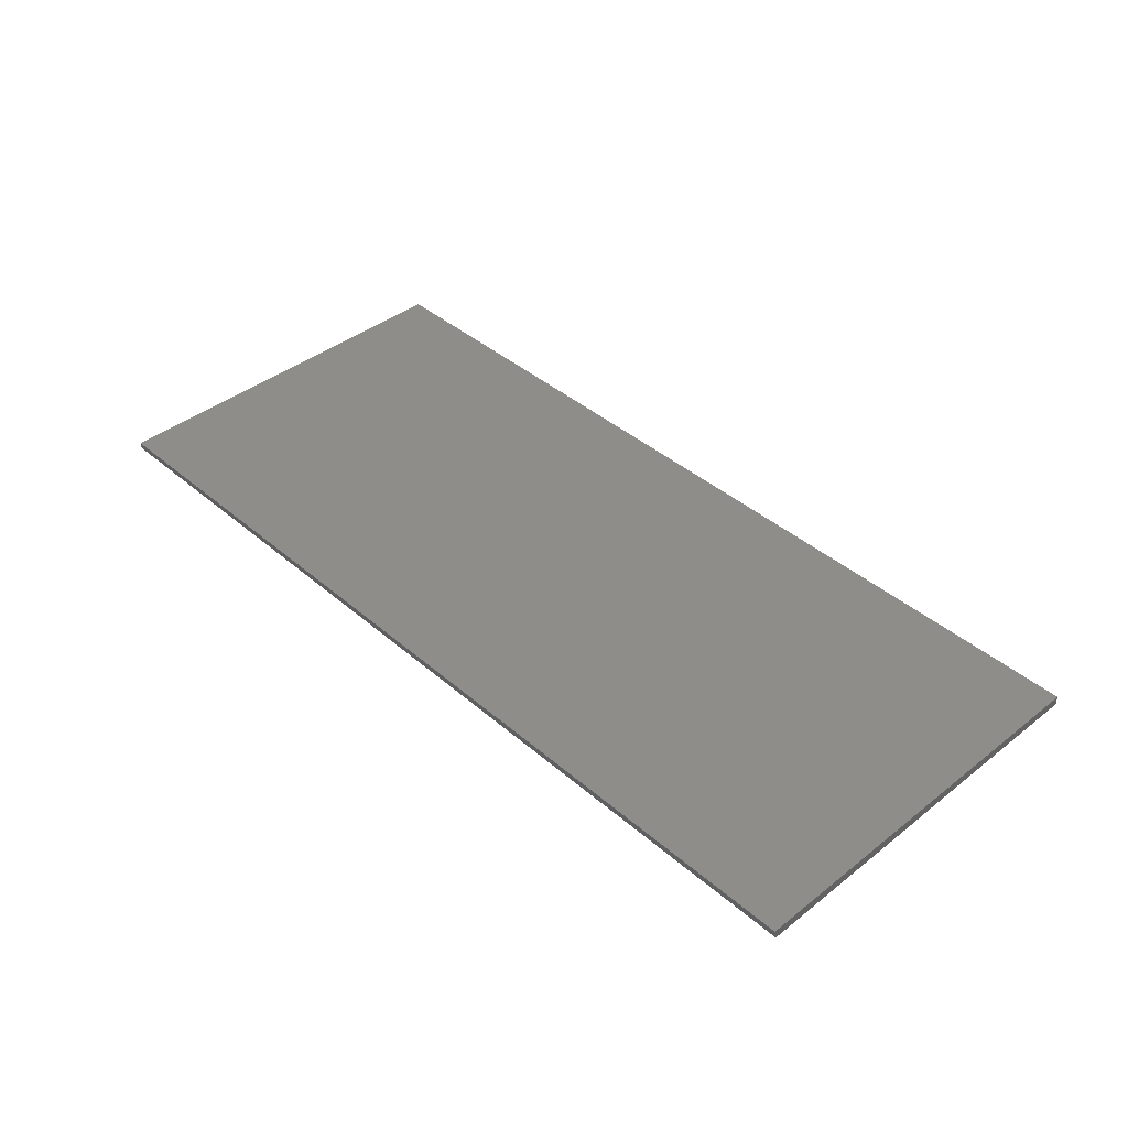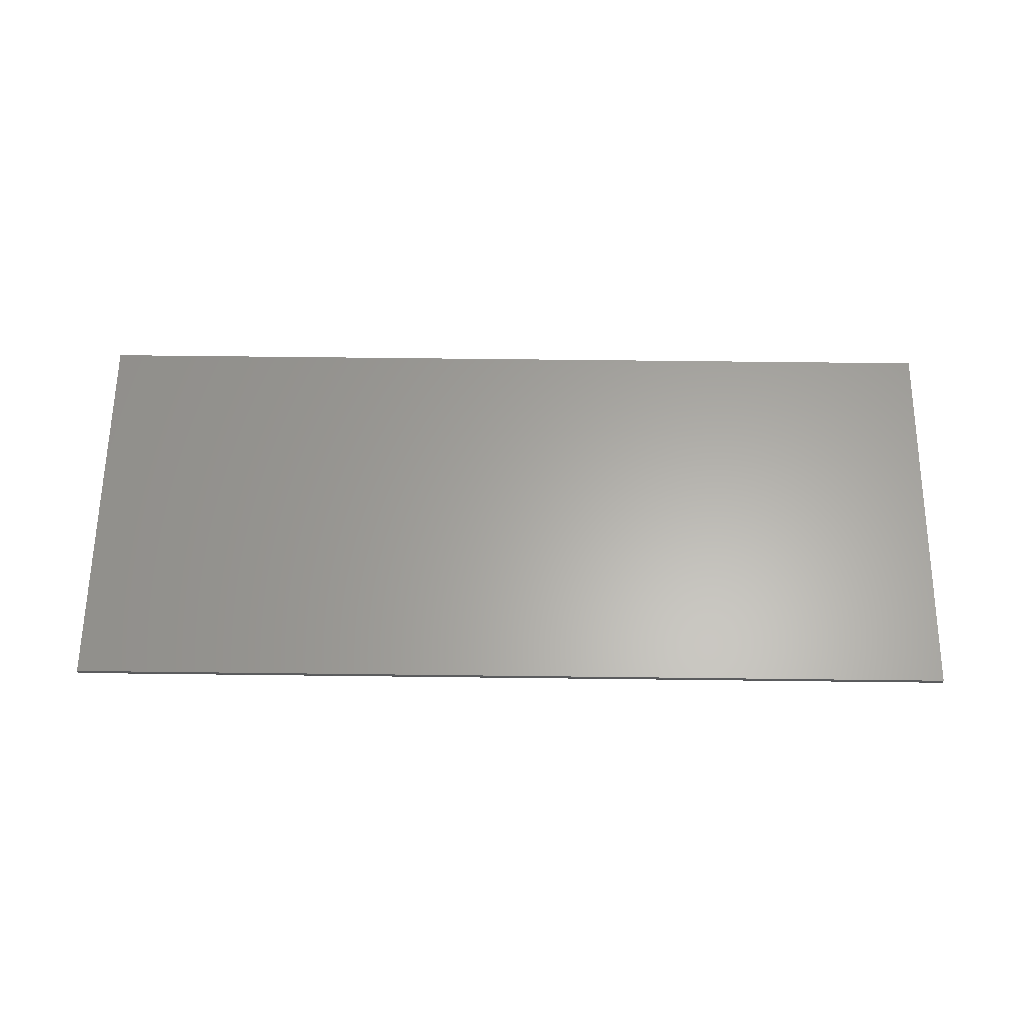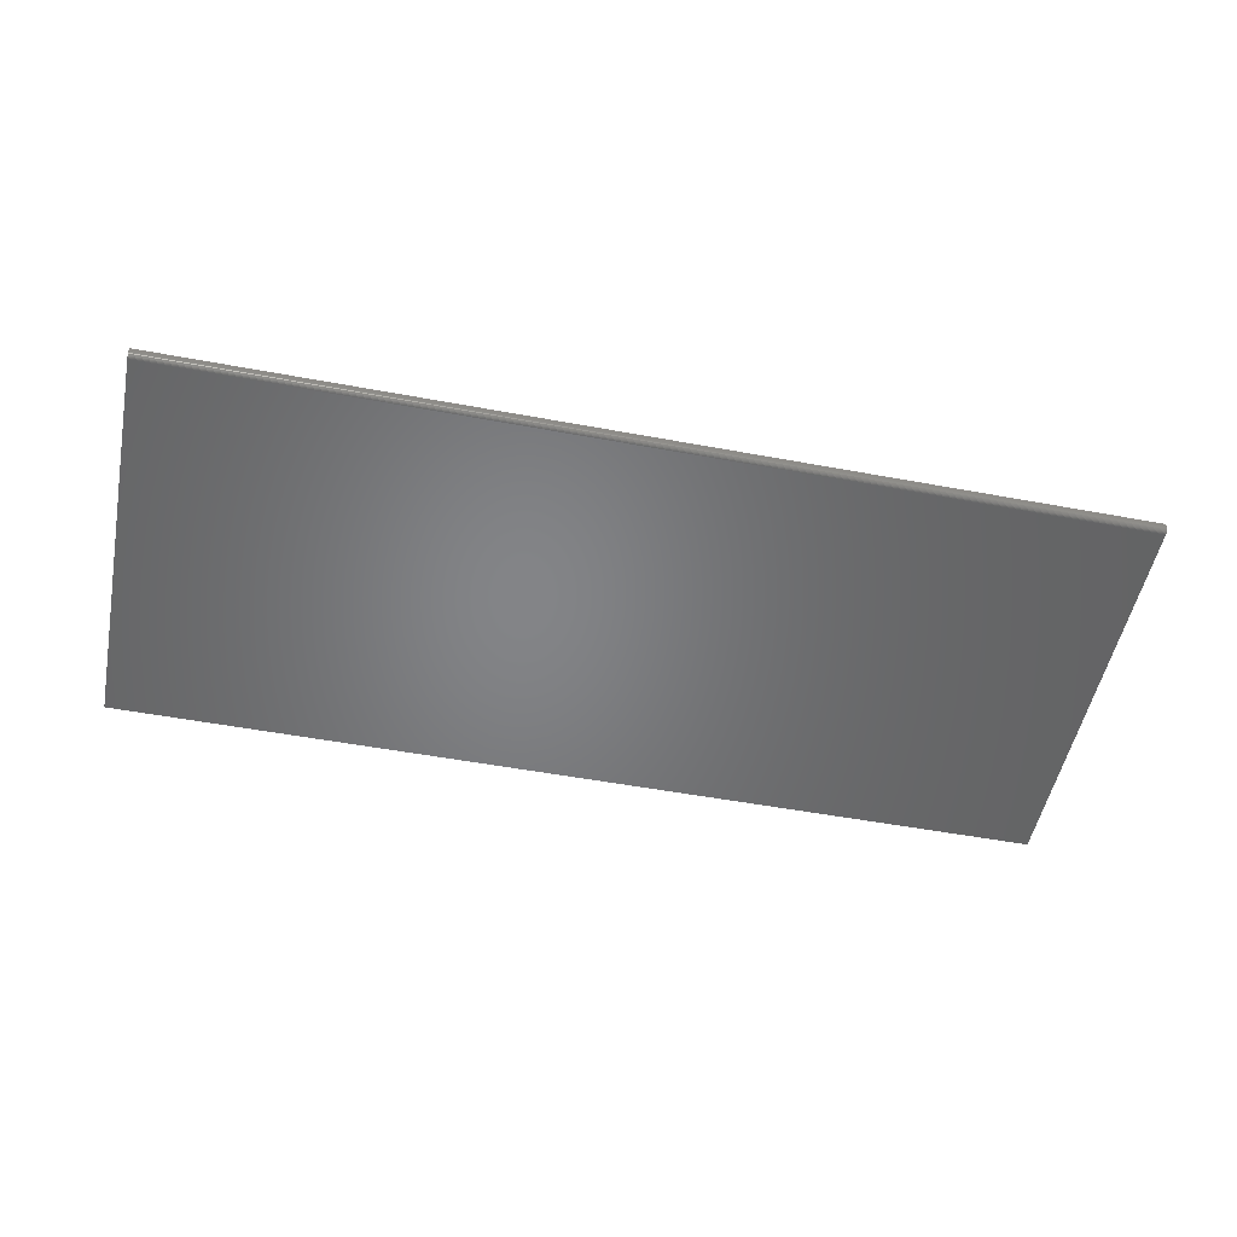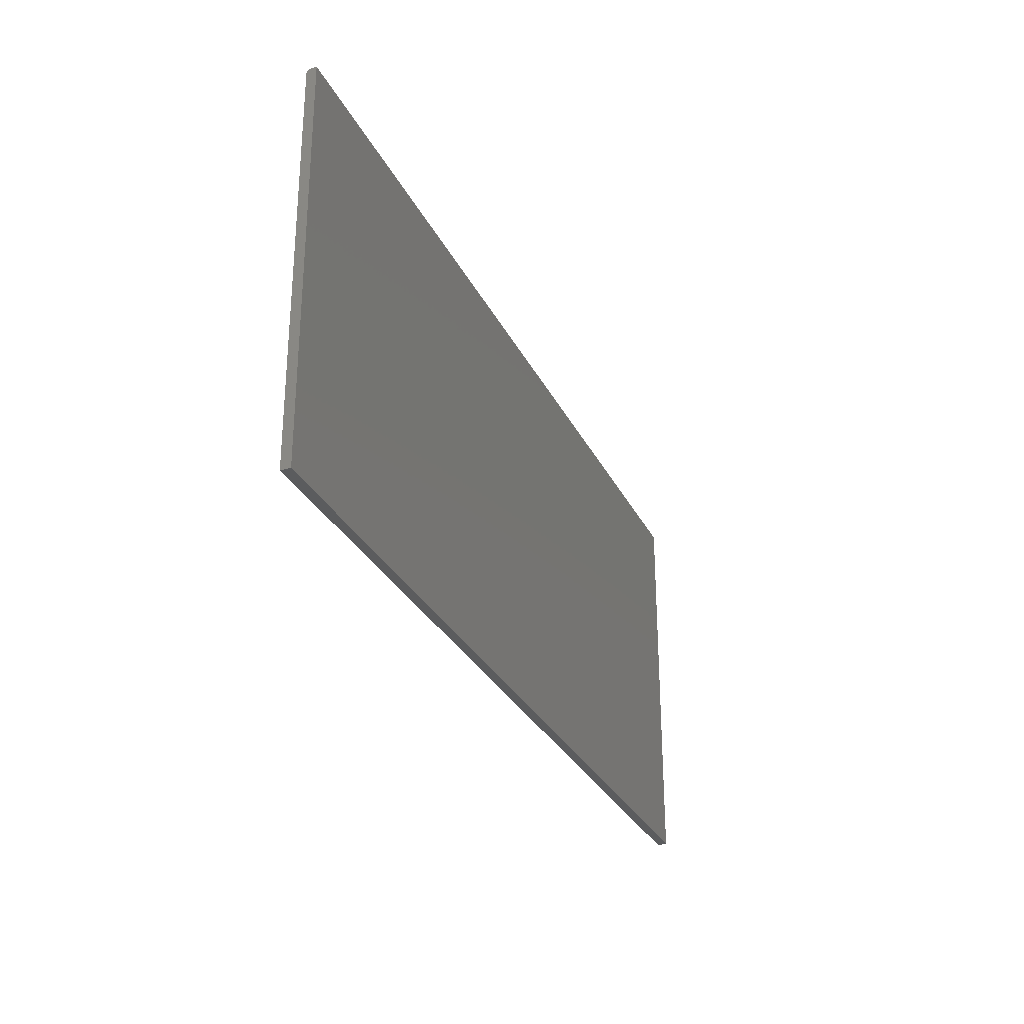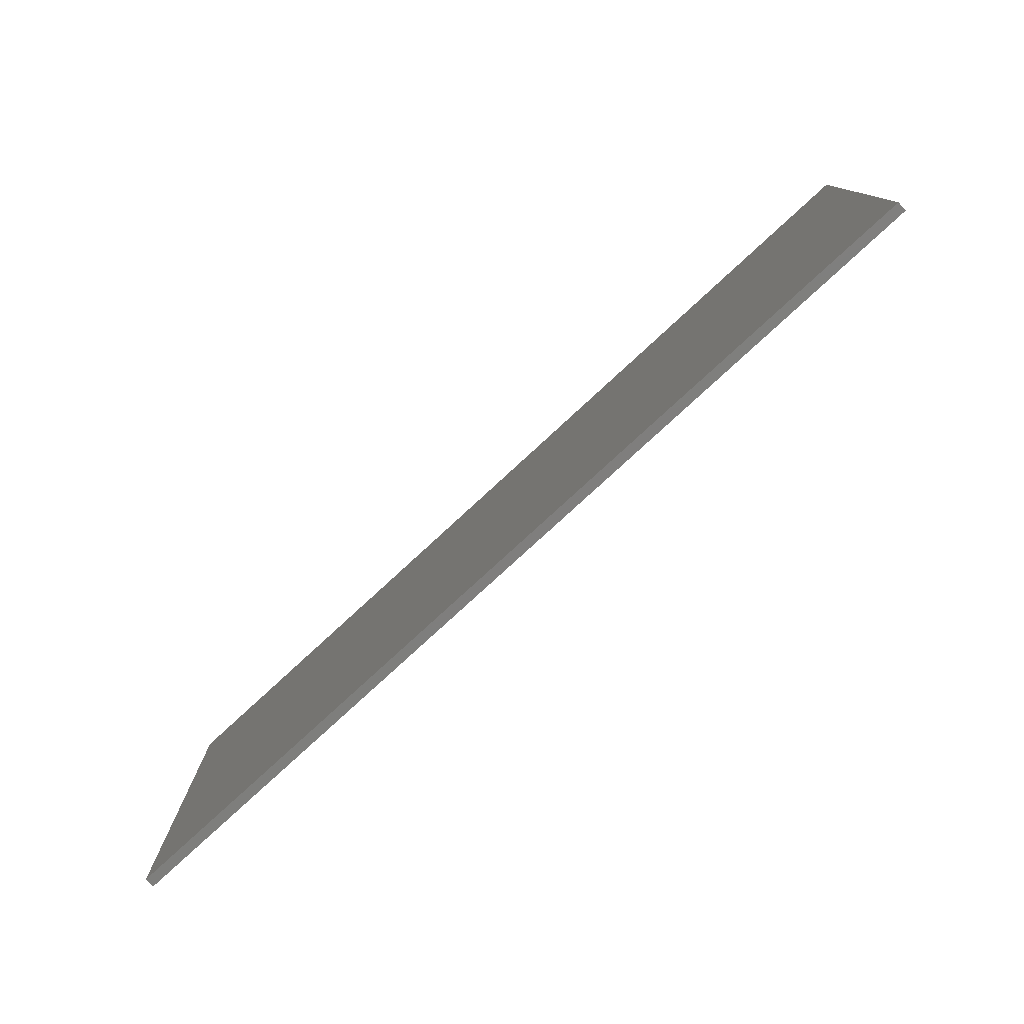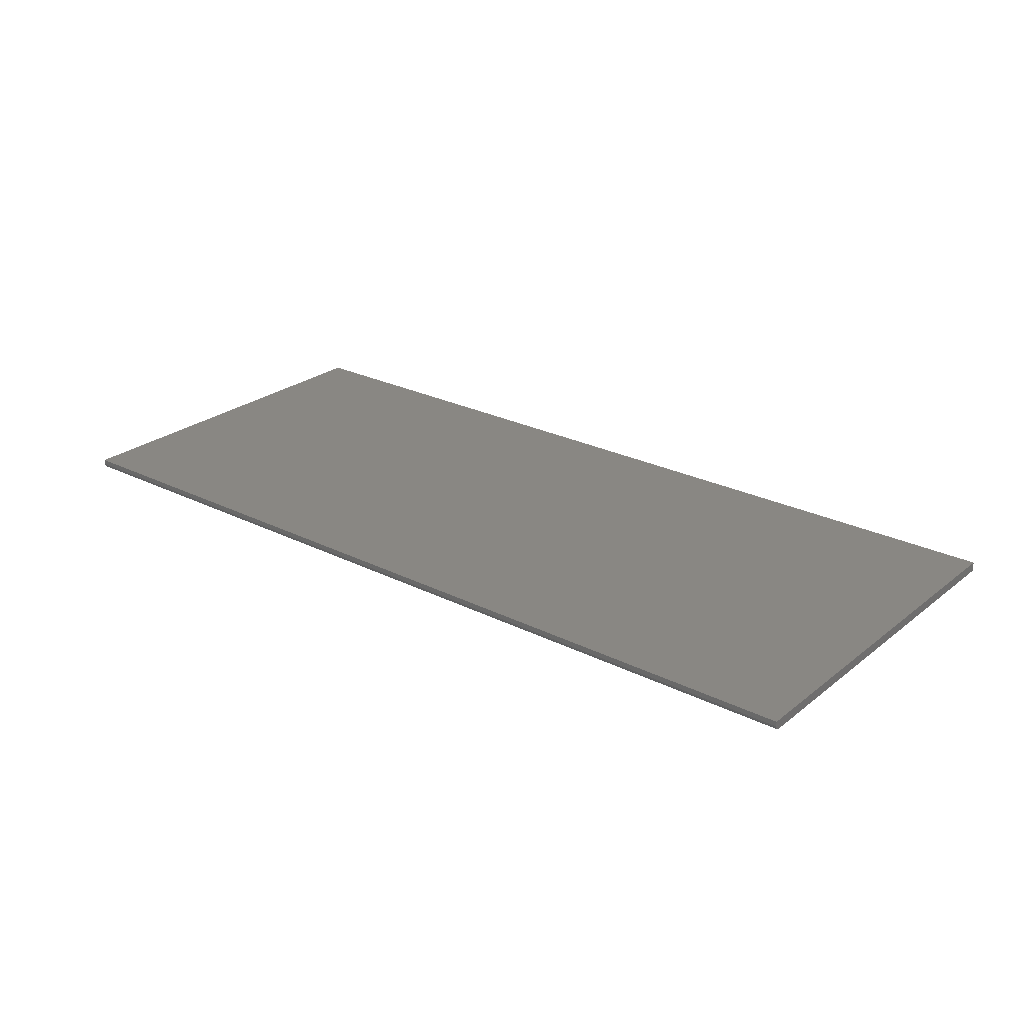
<metadata>
{"format":"stl","ext":"stl","renderer":"f3d","projection":"perspective","resolution":1024,"background":"white","views":[{"elev":40.9,"azim":46.3,"up":"+Y"},{"elev":62.5,"azim":0.7,"up":"+Y"},{"elev":-51.9,"azim":-11.4,"up":"+Y"},{"elev":-28.9,"azim":111.9,"up":"+Z"},{"elev":-78.2,"azim":42.7,"up":"+Z"},{"elev":25.4,"azim":38.8,"up":"+Y"}]}
</metadata>
<code>
# stl→obj: 24 verts, 44 faces
v -0.75 -0.01562 -0.3281
v 0.75 -0.01562 -0.3281
v -0.75 -0.01562 0.3114
v 0.75 -0.01562 0.3114
v -0.75 -0.01547 0.313
v -0.75 -0.01431 0.3158
v -0.75 -0.01503 0.3144
v -0.75 -0.01215 0.3179
v -0.75 -0.01334 0.317
v -0.75 0 -0.3281
v -0.75 -0.0108 0.3186
v -0.75 -0.009337 0.3191
v -0.75 -0.007812 0.3192
v -0.75 3.594e-17 0.3192
v 0.75 -0.007812 0.3192
v 0.75 2.025e-16 0.3192
v 0.75 1.665e-16 -0.3281
v 0.75 -0.01547 0.313
v 0.75 -0.01215 0.3179
v 0.75 -0.01334 0.317
v 0.75 -0.01431 0.3158
v 0.75 -0.01503 0.3144
v 0.75 -0.009337 0.3191
v 0.75 -0.0108 0.3186
f 1 2 3
f 3 2 4
f 3 5 6
f 6 5 7
f 8 6 9
f 10 1 3
f 10 3 6
f 10 6 8
f 10 8 11
f 10 11 12
f 10 12 13
f 10 13 14
f 15 16 13
f 13 16 14
f 4 2 17
f 18 19 20
f 18 20 21
f 18 21 22
f 16 19 18
f 16 18 4
f 16 4 17
f 19 16 15
f 19 15 23
f 19 23 24
f 15 13 23
f 23 13 12
f 23 12 24
f 24 12 11
f 24 11 19
f 19 11 8
f 19 8 20
f 20 8 9
f 20 9 21
f 21 9 6
f 21 6 22
f 22 6 7
f 22 7 18
f 18 7 5
f 18 5 4
f 4 5 3
f 10 14 17
f 17 14 16
f 1 10 2
f 2 10 17

</code>
